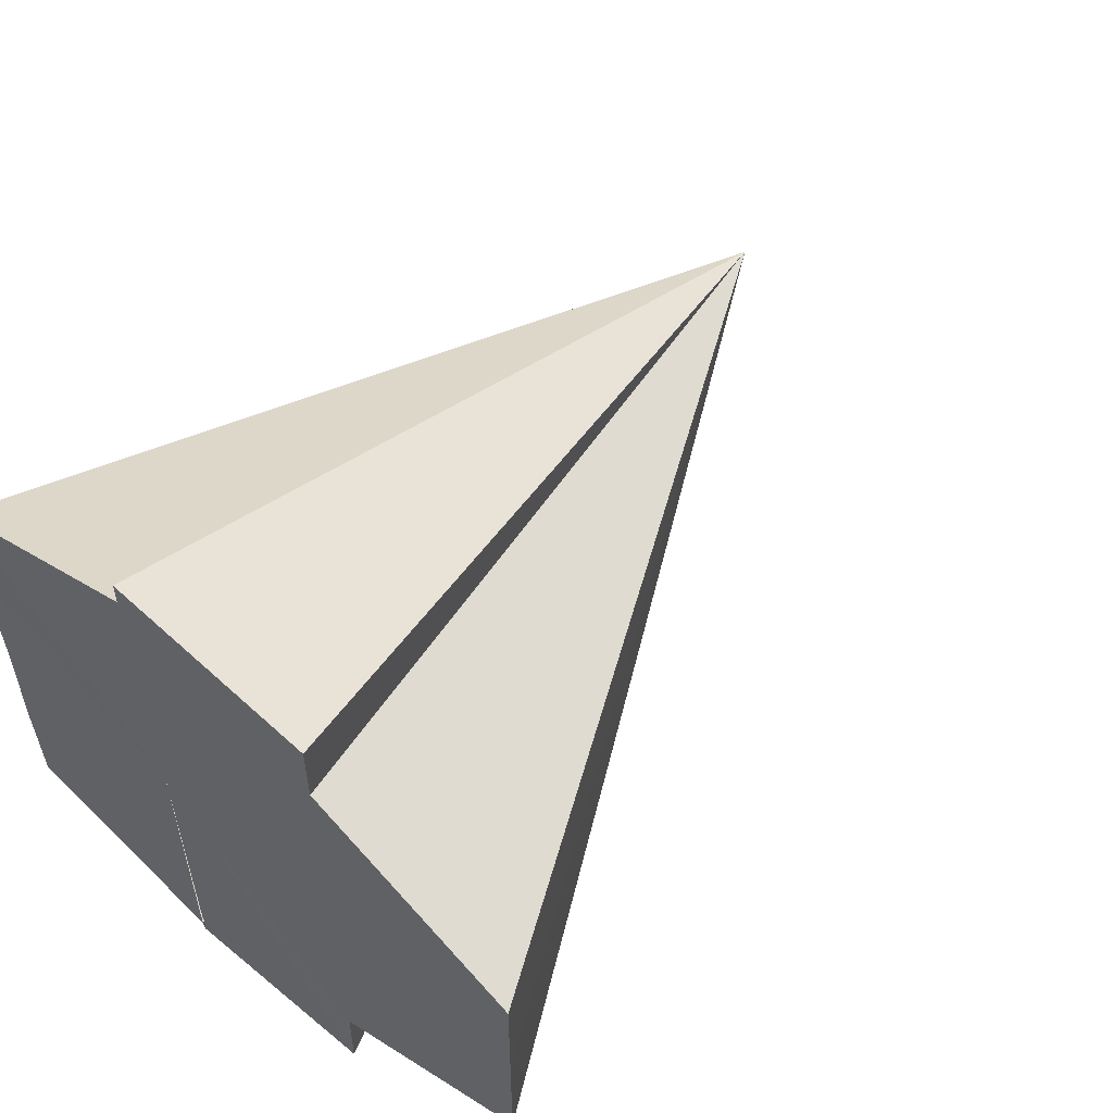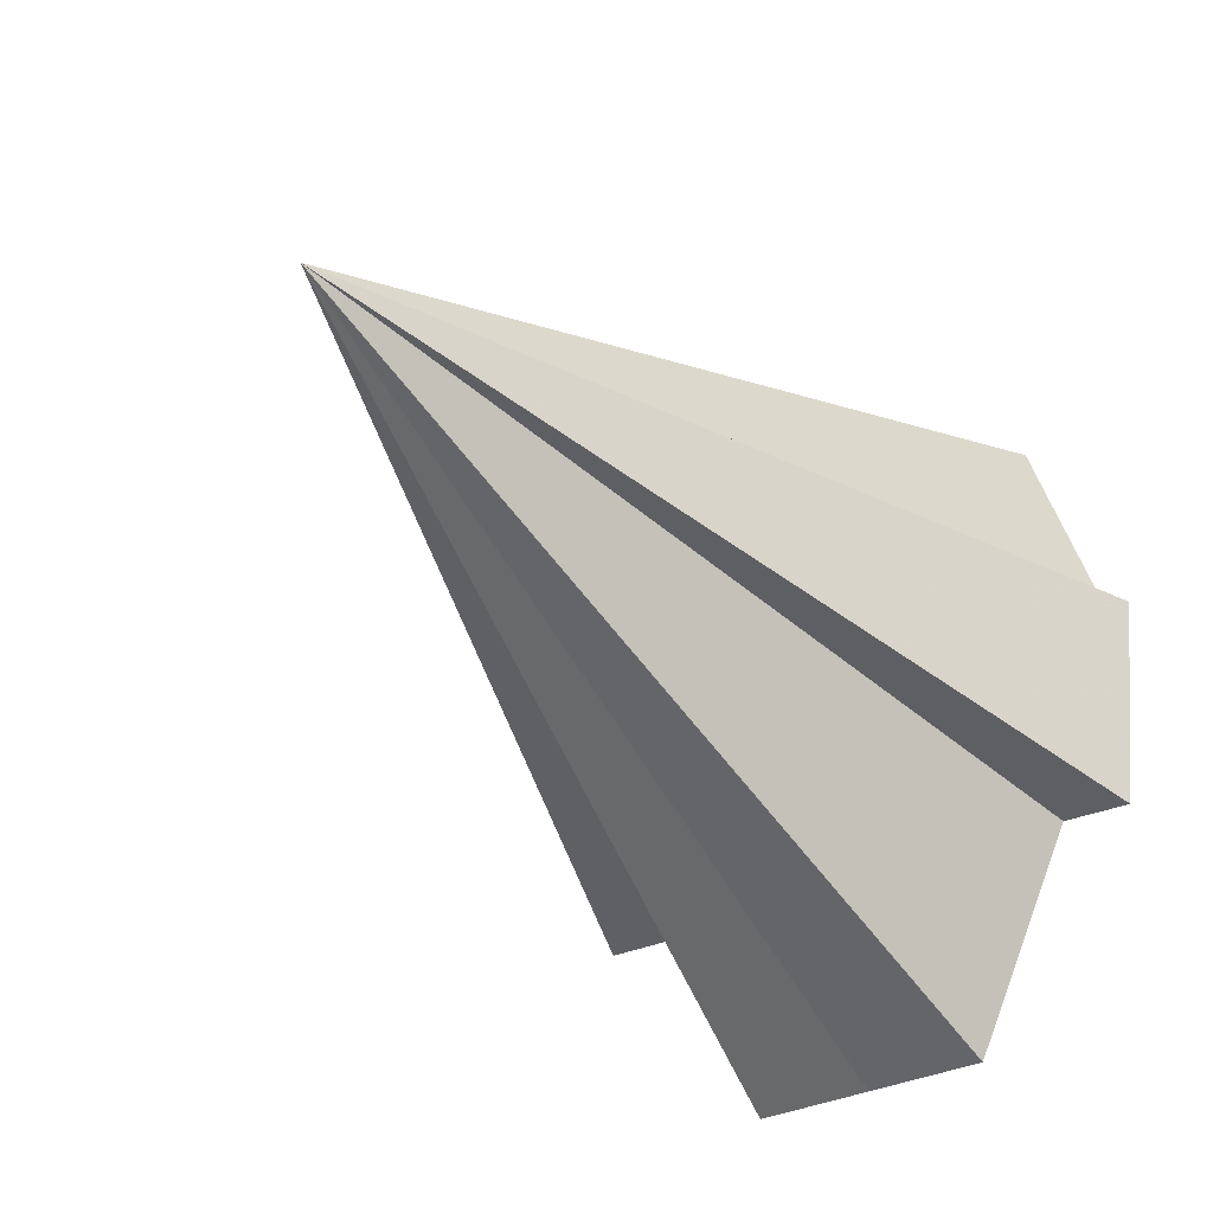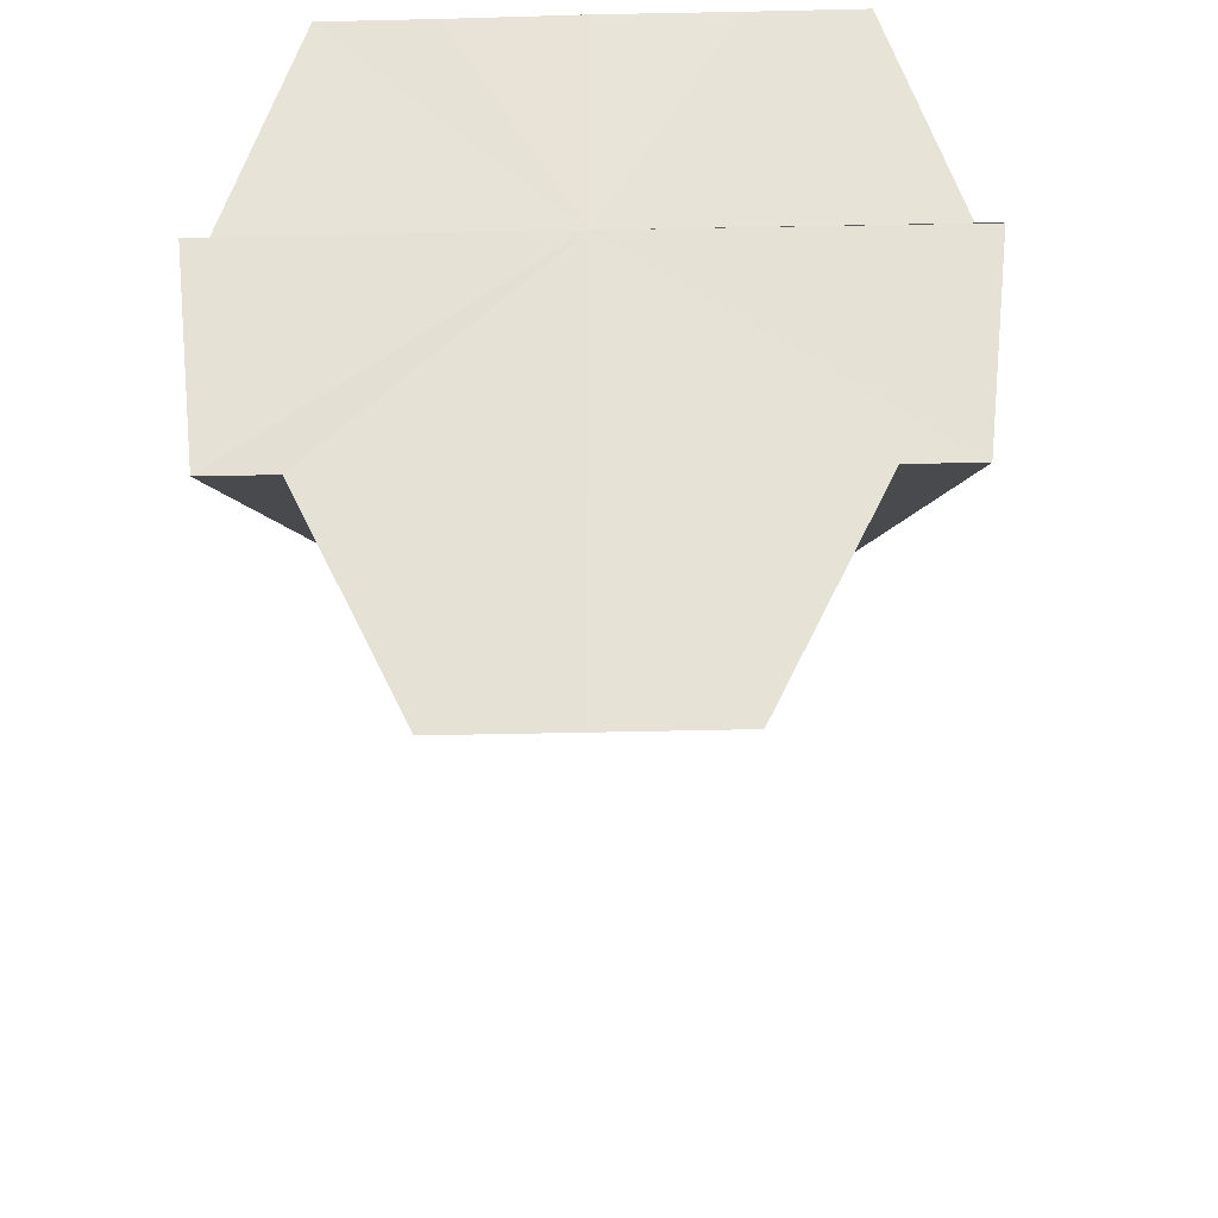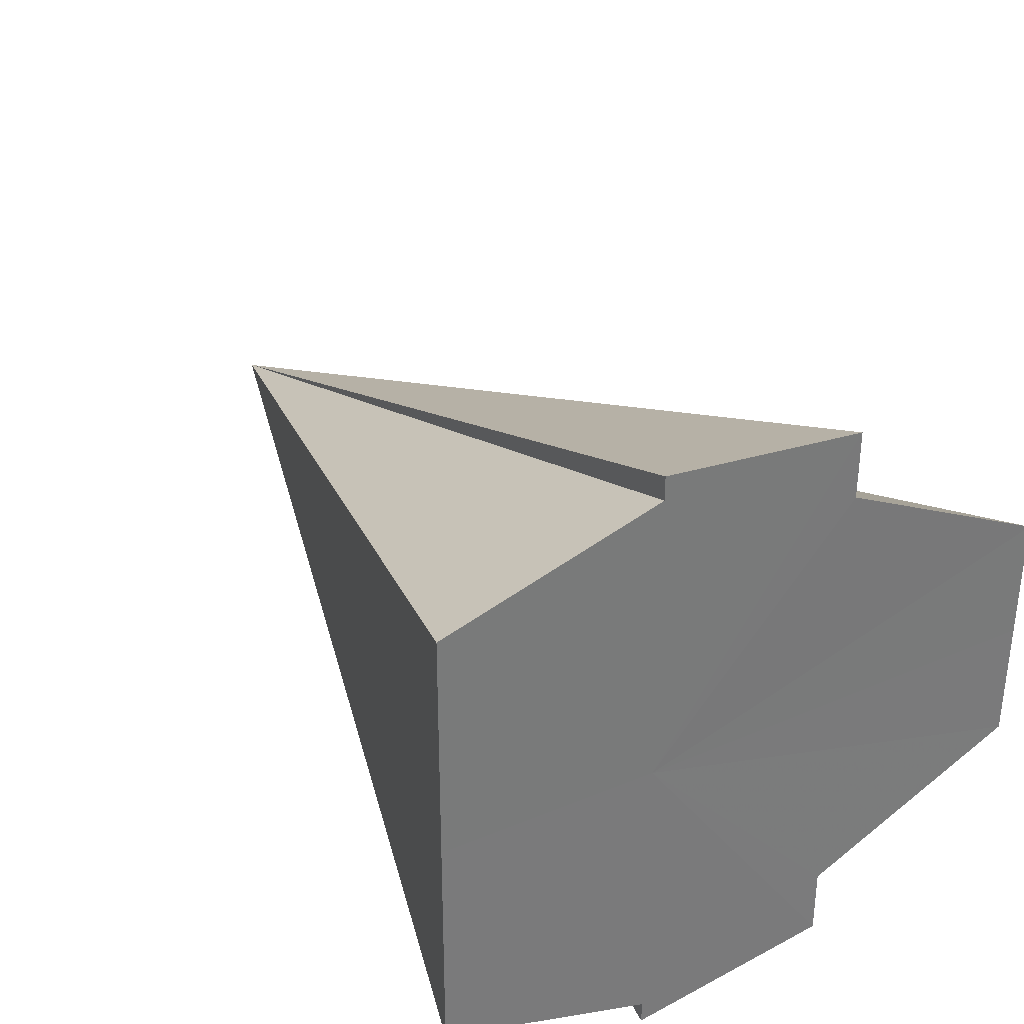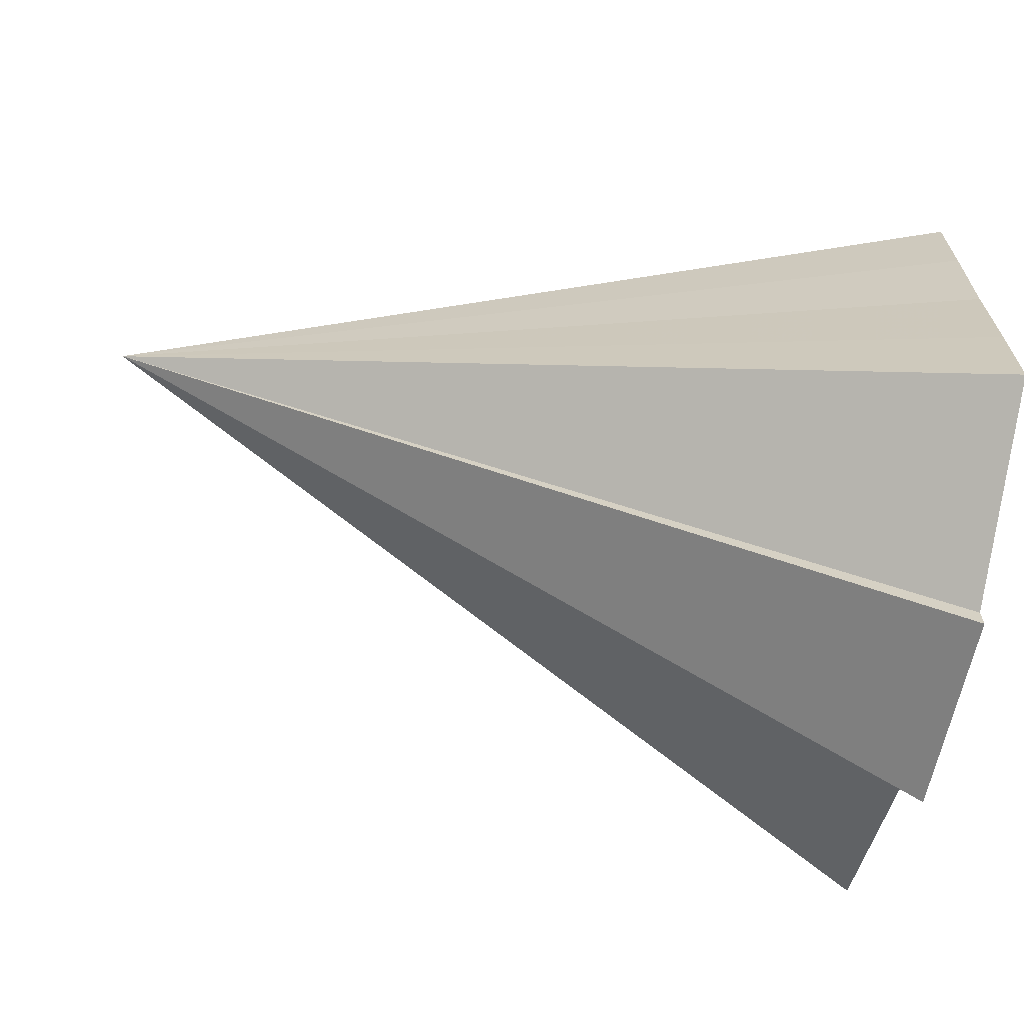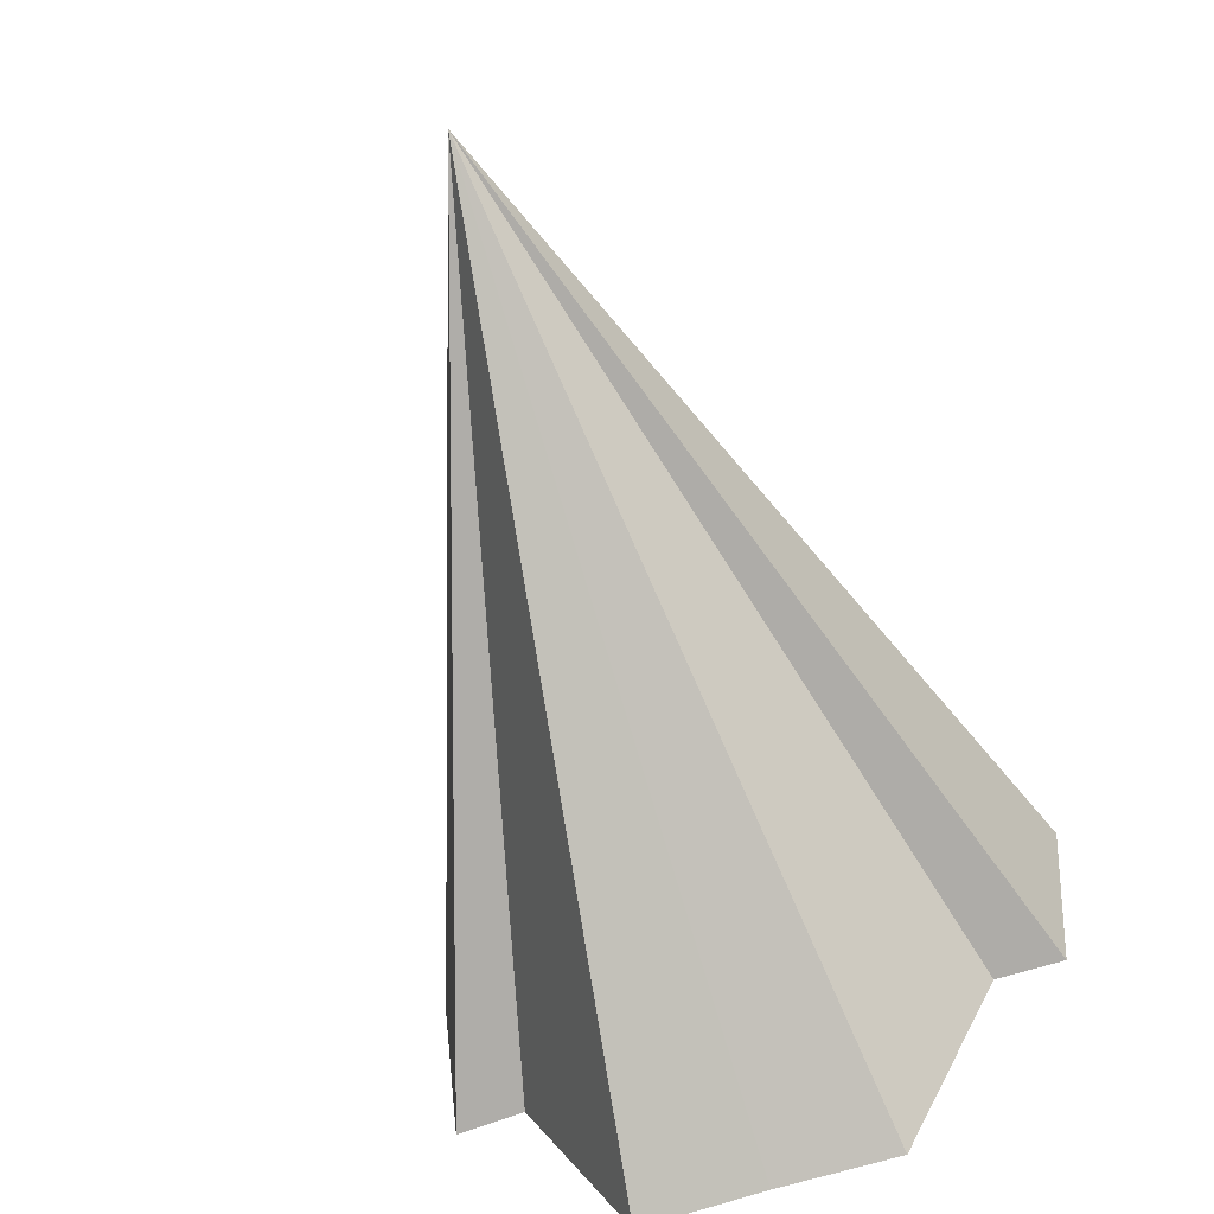
<metadata>
{"format":"obj","ext":"obj","renderer":"f3d","projection":"perspective","resolution":1024,"background":"white","views":[{"elev":55.7,"azim":-48.9,"up":"+Z"},{"elev":-32.3,"azim":125.4,"up":"+Y"},{"elev":-27.4,"azim":-88.1,"up":"+Y"},{"elev":33.8,"azim":-120.3,"up":"+Z"},{"elev":-65.9,"azim":169.8,"up":"+Z"},{"elev":-65.1,"azim":108.9,"up":"+Y"}]}
</metadata>
<code>
o 7774
v 2245 1888 17.04
v 2245 1888 17.04
v 2245 1888 17.06
v 2245 1888 17.07
v 2245 1888 17.07
v 2245 1888 17.04
v 2245 1888 17.06
v 2245 1888 17.05
v 2245 1888 17.05
v 2245 1888 17.06
v 2245 1888 17.06
v 2245 1888 17.07
v 2245 1888 17.07
v 2245 1888 17.07
v 2245 1888 17.04
v 2245 1888 17.05
v 2245 1888 17.05
v 2245 1888 17.06
v 2245 1888 17.06
v 2245 1888 17.07
v 2245 1888 17.07
v 2245 1888 17.04
v 2245 1888 17.05
v 2245 1888 17.06
v 2245 1888 17.05
v 2245 1888 17.06
v 2245 1888 17.06
v 2245 1888 17.07
v 2245 1888 17.07
v 2245 1888 17.07
v 2245 1888 17.06
v 2245 1888 17.06
v 2245 1888 17.05
v 2245 1888 17.05
v 2245 1888 17.04
v 2245 1888 17.04
v 2245 1888 17.06
v 2245 1888 17.07
v 2245 1888 17.07
f 1 2 3
f 4 5 3
f 6 7 1
f 8 7 6
f 9 7 8
f 10 7 9
f 11 7 10
f 12 7 11
f 13 7 12
f 14 7 13
f 15 7 16
f 16 7 17
f 17 7 18
f 18 7 19
f 19 7 20
f 20 7 21
f 22 23 24
f 23 25 24
f 25 26 24
f 26 27 24
f 27 28 24
f 28 29 24
f 5 30 24
f 30 31 24
f 31 32 24
f 32 33 24
f 33 34 24
f 34 35 24
f 35 36 37
f 38 39 37

</code>
